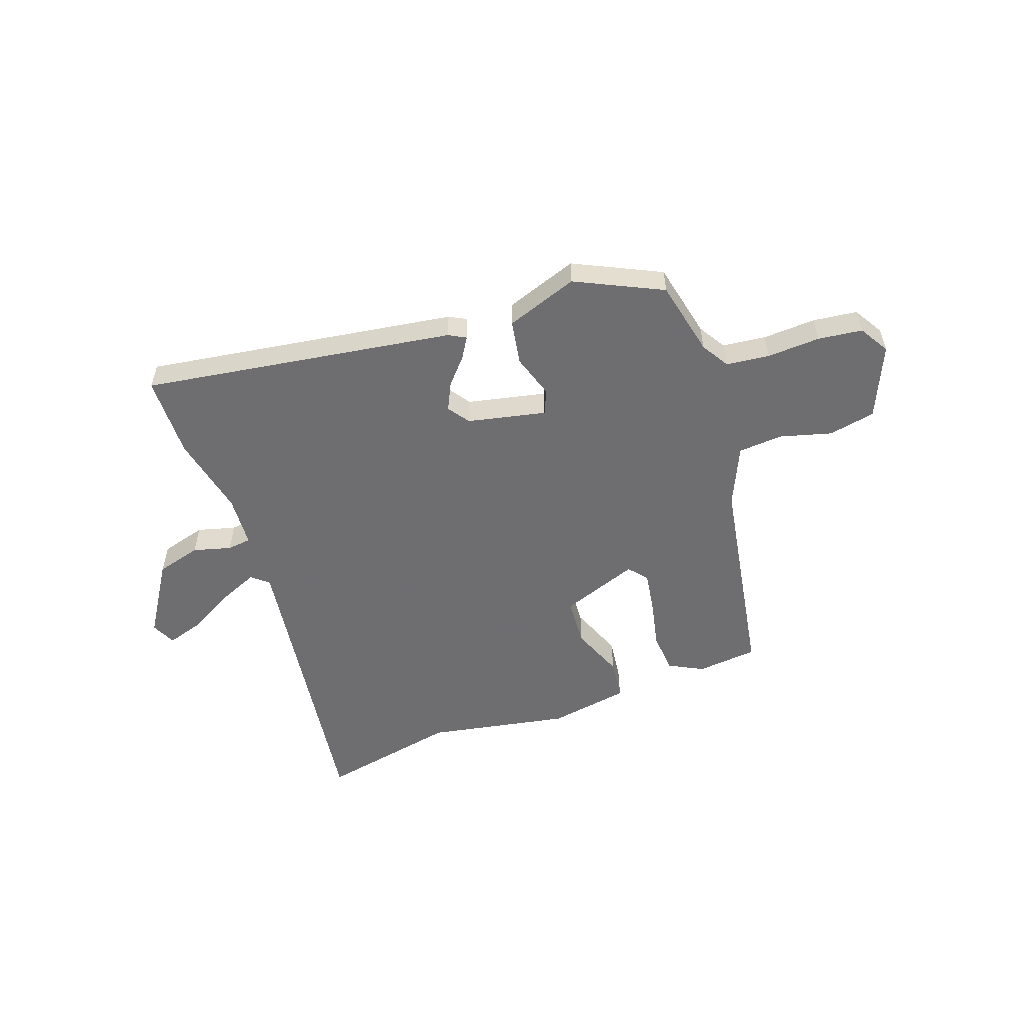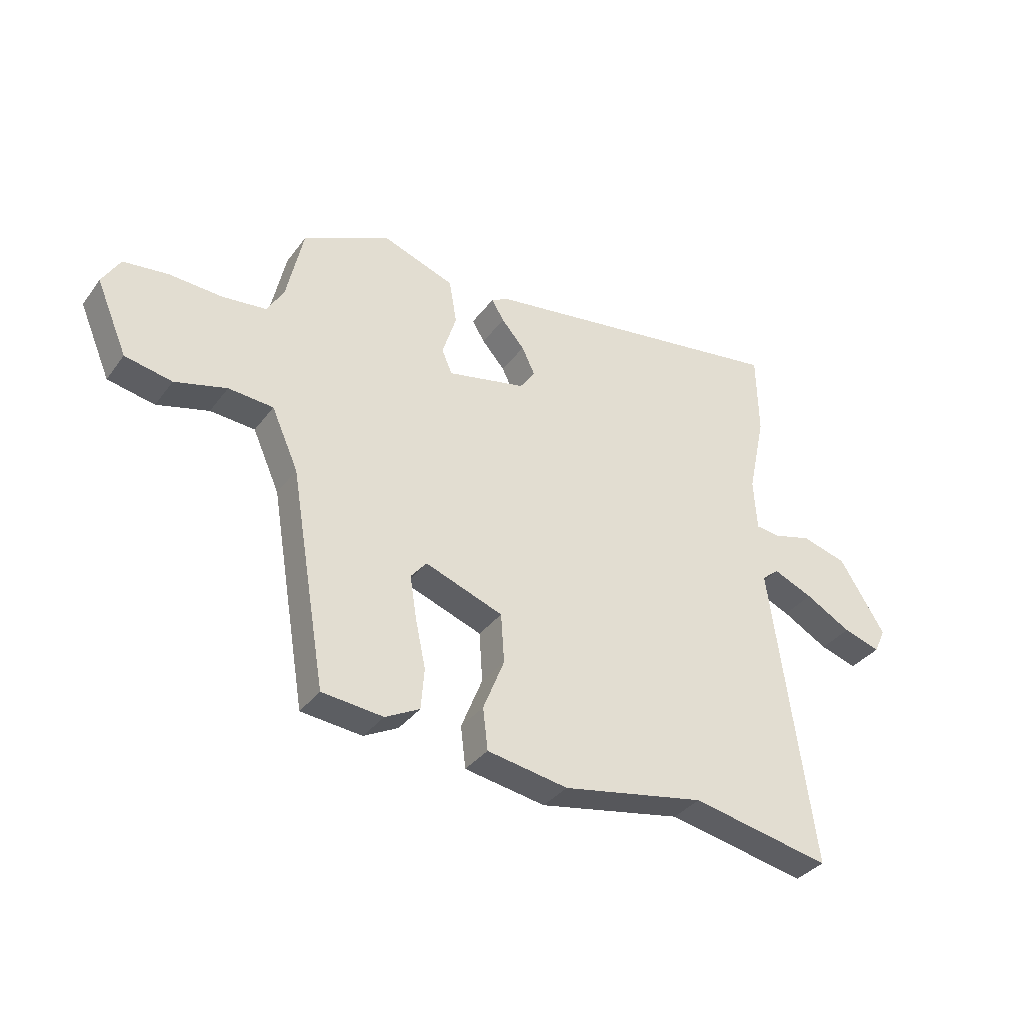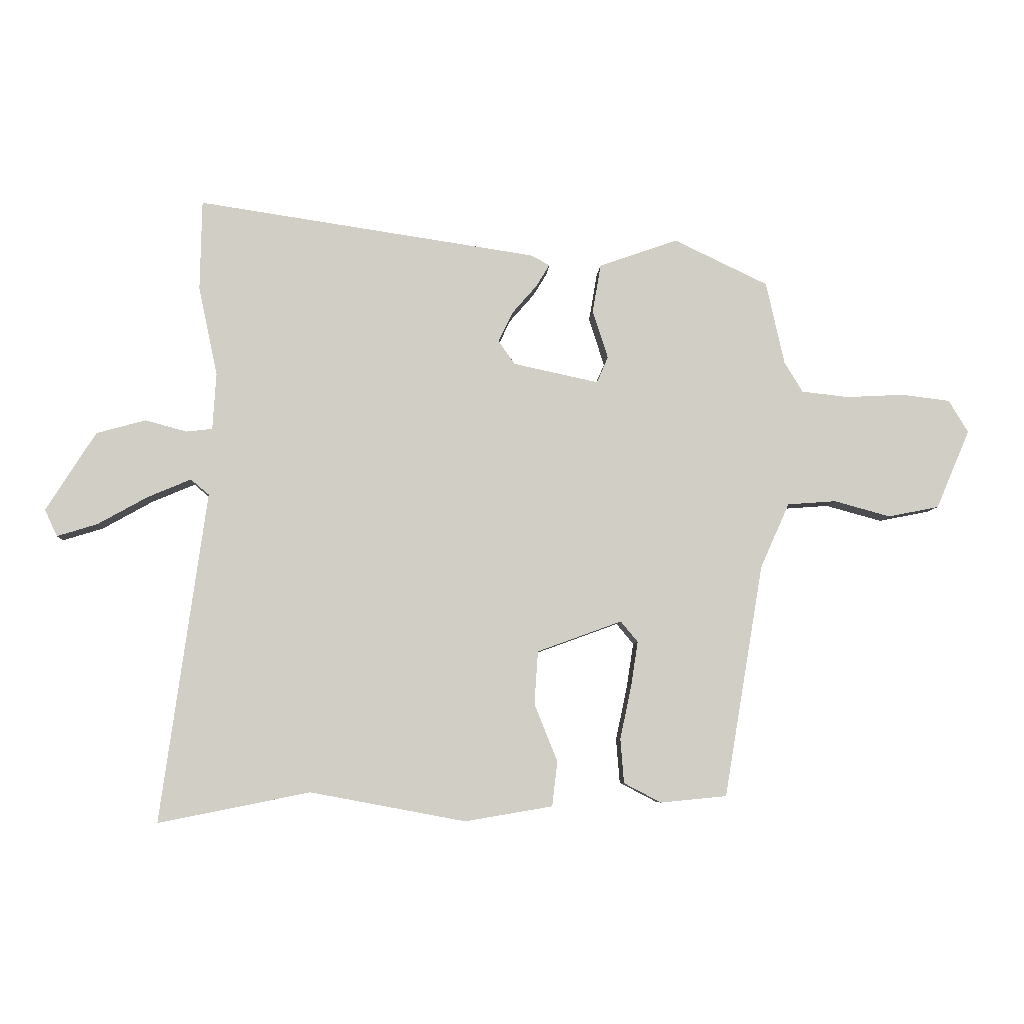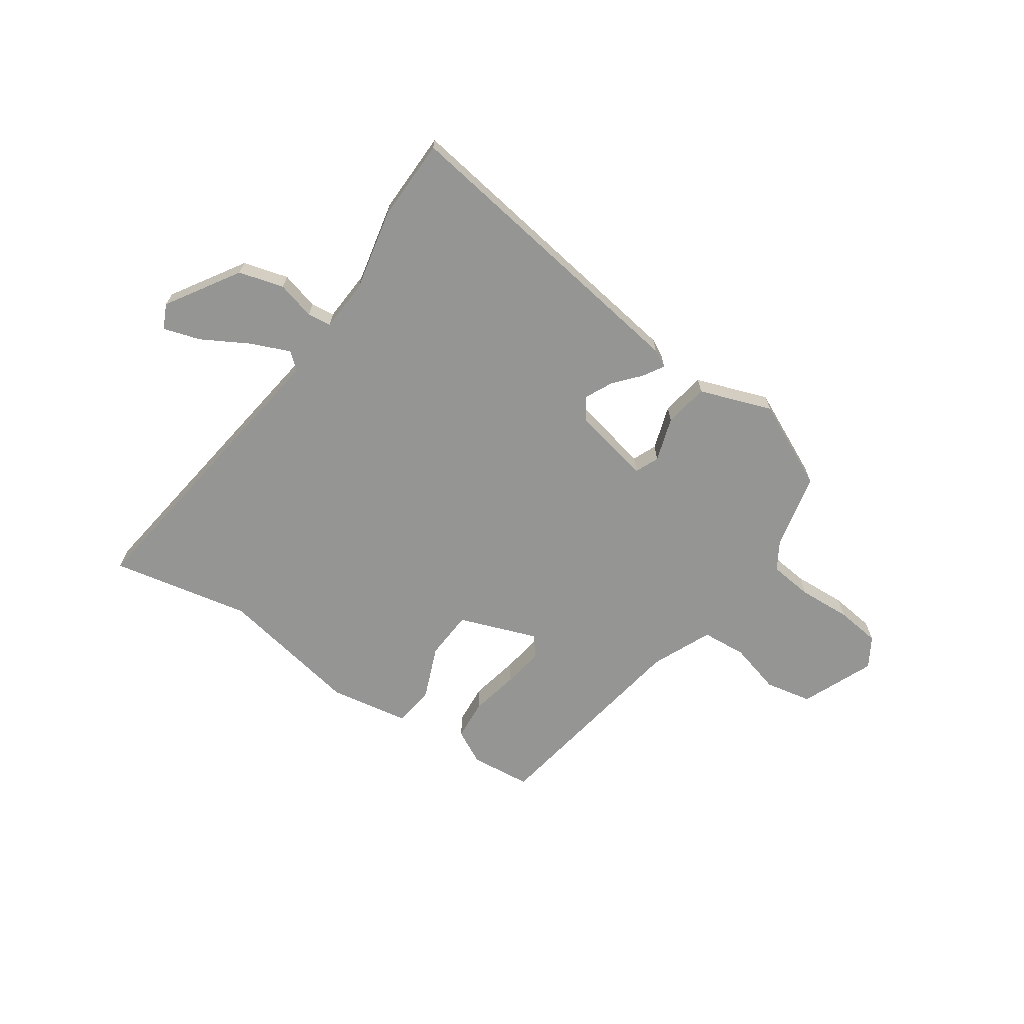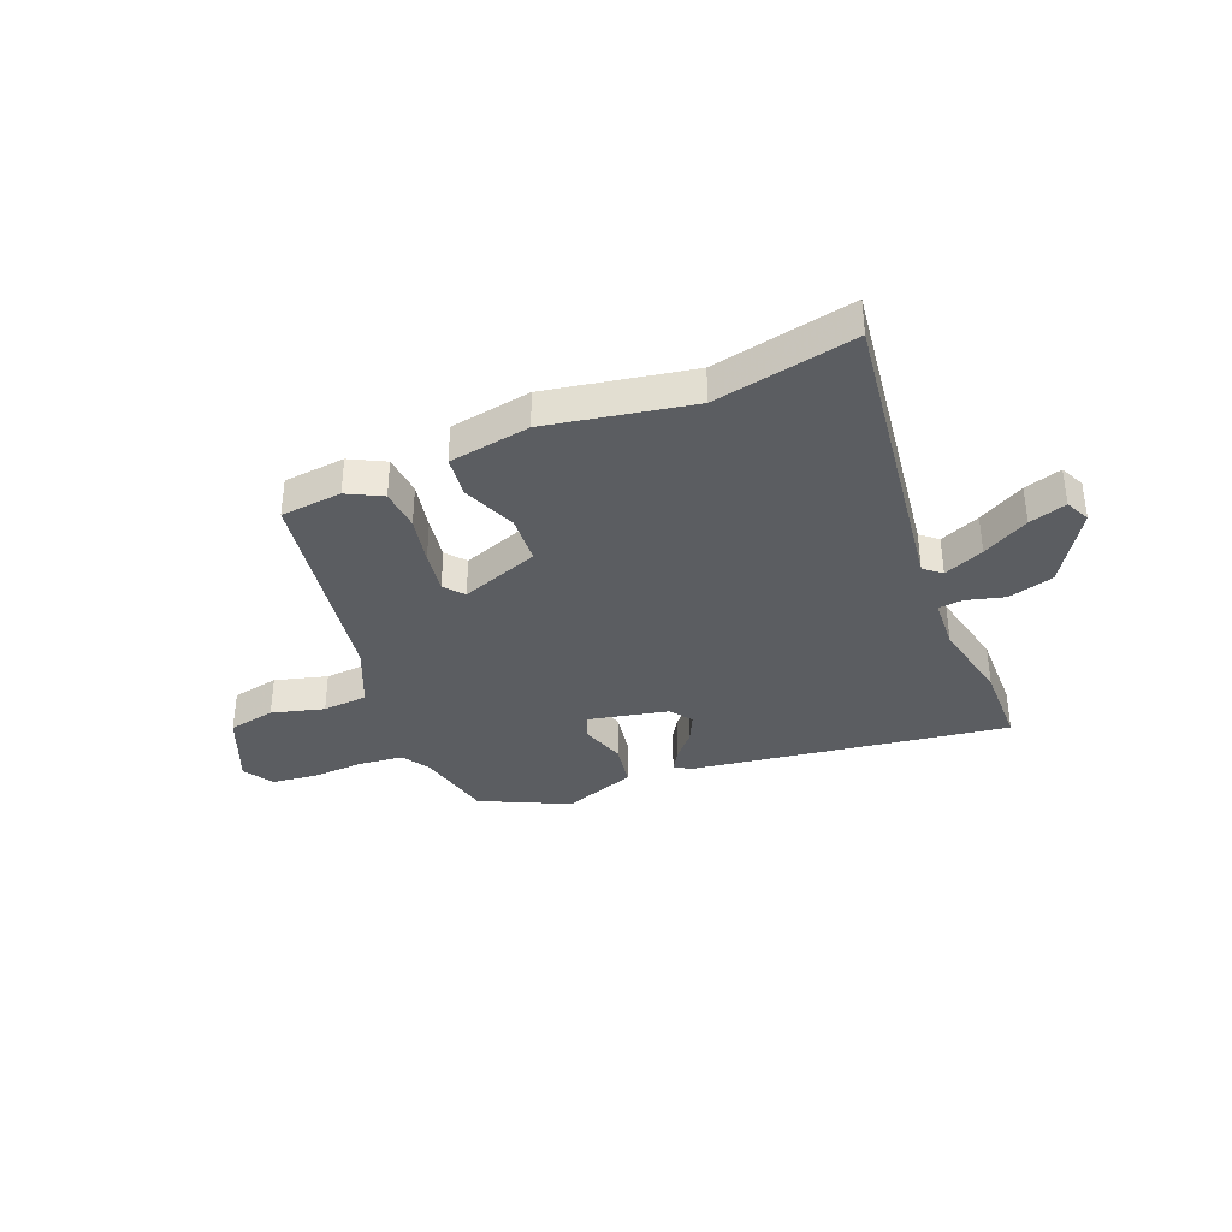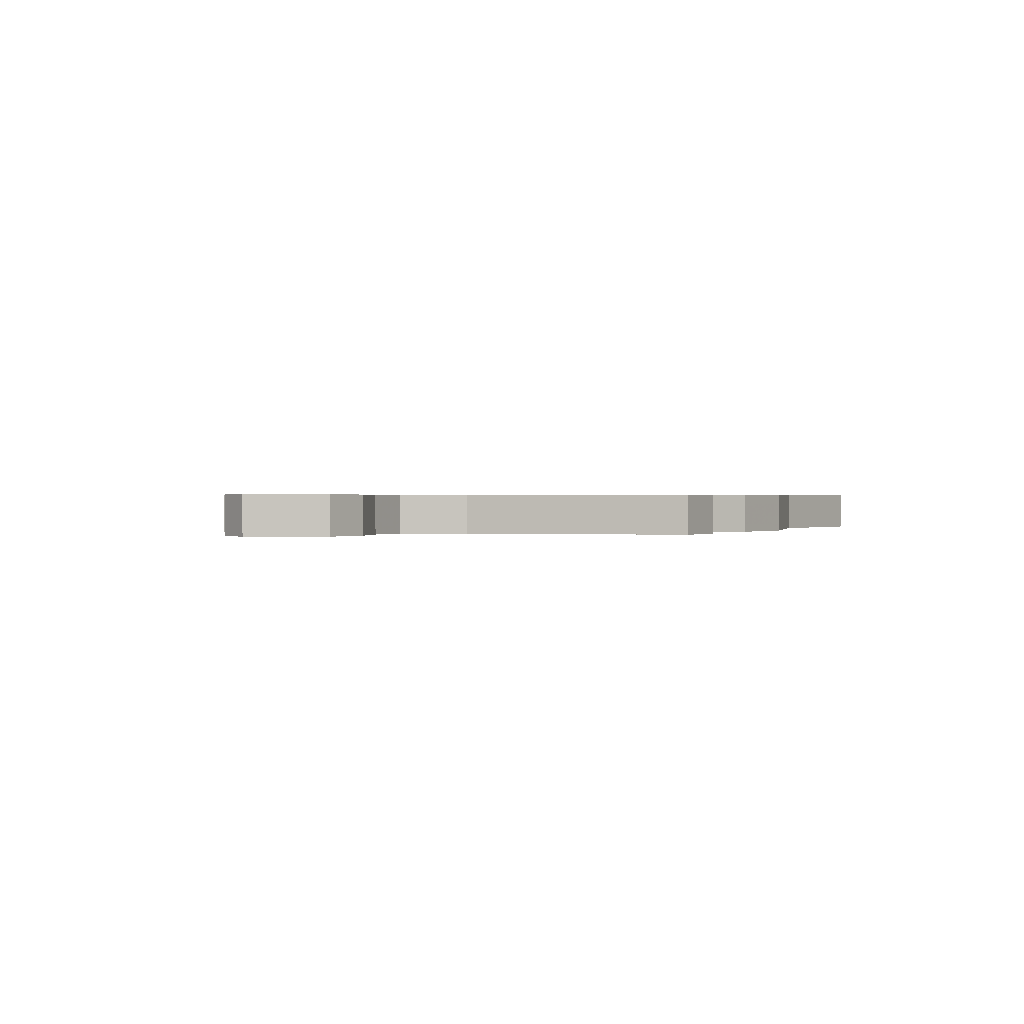
<metadata>
{"format":"obj","ext":"obj","renderer":"f3d","projection":"perspective","resolution":1024,"background":"white","views":[{"elev":-54.4,"azim":19.6,"up":"+Y"},{"elev":-35.2,"azim":148.6,"up":"+Z"},{"elev":-6.6,"azim":-3.2,"up":"+Z"},{"elev":-67.4,"azim":-34.3,"up":"+Y"},{"elev":-36.1,"azim":-157.7,"up":"+Y"},{"elev":0.5,"azim":113.3,"up":"+Y"}]}
</metadata>
<code>
v -0.502 0.07 0.406
v -0.499 0.07 0.558
v 0.074 0.07 0.472
v 0.106 0.07 0.455
v 0.083 0.07 0.417
v 0.041 0.07 0.369
v 0.017 0.07 0.319
v 0.045 0.07 0.279
v 0.189 0.07 0.248
v 0.208 0.07 0.292
v 0.182 0.07 0.373
v 0.196 0.07 0.455
v 0.329 0.07 0.502
v 0.488 0.07 0.426
v 0.519 0.07 0.286
v 0.55 0.07 0.235
v 0.63 0.07 0.226
v 0.727 0.07 0.231
v 0.809 0.07 0.221
v 0.842 0.07 0.166
v 0.785 0.07 0.033
v 0.699 0.07 0.016
v 0.604 0.07 0.042
v 0.522 0.07 0.036
v 0.473 0.07 -0.074
v 0.407 0.07 -0.467
v 0.295 0.07 -0.478
v 0.232 0.07 -0.445
v 0.226 0.07 -0.37
v 0.245 0.07 -0.281
v 0.257 0.07 -0.204
v 0.228 0.07 -0.169
v 0.085 0.07 -0.221
v 0.079 0.07 -0.311
v 0.118 0.07 -0.408
v 0.109 0.07 -0.484
v -0.039 0.07 -0.509
v -0.301 0.07 -0.46
v -0.557 0.07 -0.511
v -0.48 0.07 0.046
v -0.511 0.07 0.072
v -0.584 0.07 0.041
v -0.668 0.07 -0.006
v -0.736 0.07 -0.027
v -0.757 0.07 0.018
v -0.673 0.07 0.151
v -0.59 0.07 0.174
v -0.52 0.07 0.155
v -0.476 0.07 0.16
v -0.47 0.07 0.256
v -0.502 0 0.406
v -0.499 0 0.558
v 0.074 0 0.472
v 0.106 0 0.455
v 0.083 0 0.417
v 0.041 0 0.369
v 0.017 0 0.319
v 0.045 0 0.279
v 0.189 0 0.248
v 0.208 0 0.292
v 0.182 0 0.373
v 0.196 0 0.455
v 0.329 0 0.502
v 0.488 0 0.426
v 0.519 0 0.286
v 0.55 0 0.235
v 0.63 0 0.226
v 0.727 0 0.231
v 0.809 0 0.221
v 0.842 0 0.166
v 0.785 0 0.033
v 0.699 0 0.016
v 0.604 0 0.042
v 0.522 0 0.036
v 0.473 0 -0.074
v 0.407 0 -0.467
v 0.295 0 -0.478
v 0.232 0 -0.445
v 0.226 0 -0.37
v 0.245 0 -0.281
v 0.257 0 -0.204
v 0.228 0 -0.169
v 0.085 0 -0.221
v 0.079 0 -0.311
v 0.118 0 -0.408
v 0.109 0 -0.484
v -0.039 0 -0.509
v -0.301 0 -0.46
v -0.557 0 -0.511
v -0.48 0 0.046
v -0.511 0 0.072
v -0.584 0 0.041
v -0.668 0 -0.006
v -0.736 0 -0.027
v -0.757 0 0.018
v -0.673 0 0.151
v -0.59 0 0.174
v -0.52 0 0.155
v -0.476 0 0.16
v -0.47 0 0.256
f 46 47 48
f 45 46 48
f 44 45 48
f 43 44 48
f 42 43 48
f 41 42 48 49
f 40 41 49
f 38 39 40
f 40 49 50
f 38 40 50
f 37 38 50
f 36 37 50
f 35 36 50
f 34 35 50
f 28 29 30
f 27 28 30
f 26 27 30
f 25 26 30
f 24 25 30 31
f 21 22 23
f 20 21 23
f 19 20 23
f 18 19 23
f 17 18 23
f 16 17 23 24
f 24 31 32
f 16 24 32
f 15 16 32
f 13 14 15
f 12 13 15
f 11 12 15
f 10 11 15
f 4 5 6
f 3 4 6
f 2 3 6
f 1 2 6
f 50 1 6
f 50 6 7
f 50 7 8
f 34 50 8
f 33 34 8
f 15 32 33
f 10 15 33
f 9 10 33
f 8 9 33
f 98 97 96
f 98 96 95
f 98 95 94
f 98 94 93
f 98 93 92
f 99 98 92 91
f 99 91 90
f 90 89 88
f 100 99 90
f 100 90 88
f 100 88 87
f 100 87 86
f 100 86 85
f 100 85 84
f 80 79 78
f 80 78 77
f 80 77 76
f 80 76 75
f 81 80 75 74
f 73 72 71
f 73 71 70
f 73 70 69
f 73 69 68
f 73 68 67
f 74 73 67 66
f 82 81 74
f 82 74 66
f 82 66 65
f 65 64 63
f 65 63 62
f 65 62 61
f 65 61 60
f 56 55 54
f 56 54 53
f 56 53 52
f 56 52 51
f 56 51 100
f 57 56 100
f 58 57 100
f 58 100 84
f 58 84 83
f 83 82 65
f 83 65 60
f 83 60 59
f 83 59 58
f 1 51 52 2
f 2 52 53 3
f 3 53 54 4
f 4 54 55 5
f 5 55 56 6
f 6 56 57 7
f 7 57 58 8
f 8 58 59 9
f 9 59 60 10
f 10 60 61 11
f 11 61 62 12
f 12 62 63 13
f 13 63 64 14
f 14 64 65 15
f 15 65 66 16
f 16 66 67 17
f 17 67 68 18
f 18 68 69 19
f 19 69 70 20
f 20 70 71 21
f 21 71 72 22
f 22 72 73 23
f 23 73 74 24
f 24 74 75 25
f 25 75 76 26
f 26 76 77 27
f 27 77 78 28
f 28 78 79 29
f 29 79 80 30
f 30 80 81 31
f 31 81 82 32
f 32 82 83 33
f 33 83 84 34
f 34 84 85 35
f 35 85 86 36
f 36 86 87 37
f 37 87 88 38
f 38 88 89 39
f 39 89 90 40
f 40 90 91 41
f 41 91 92 42
f 42 92 93 43
f 43 93 94 44
f 44 94 95 45
f 45 95 96 46
f 46 96 97 47
f 47 97 98 48
f 48 98 99 49
f 49 99 100 50
f 50 100 51 1

</code>
